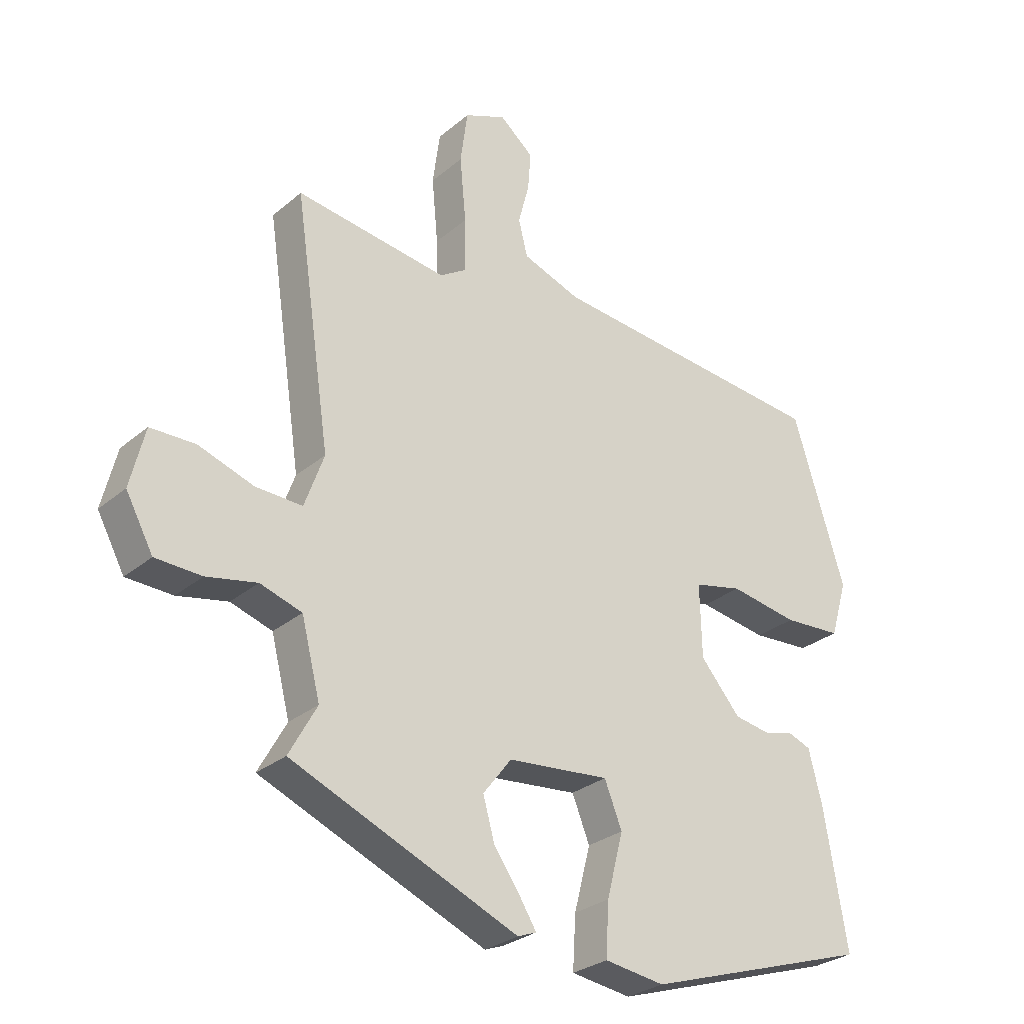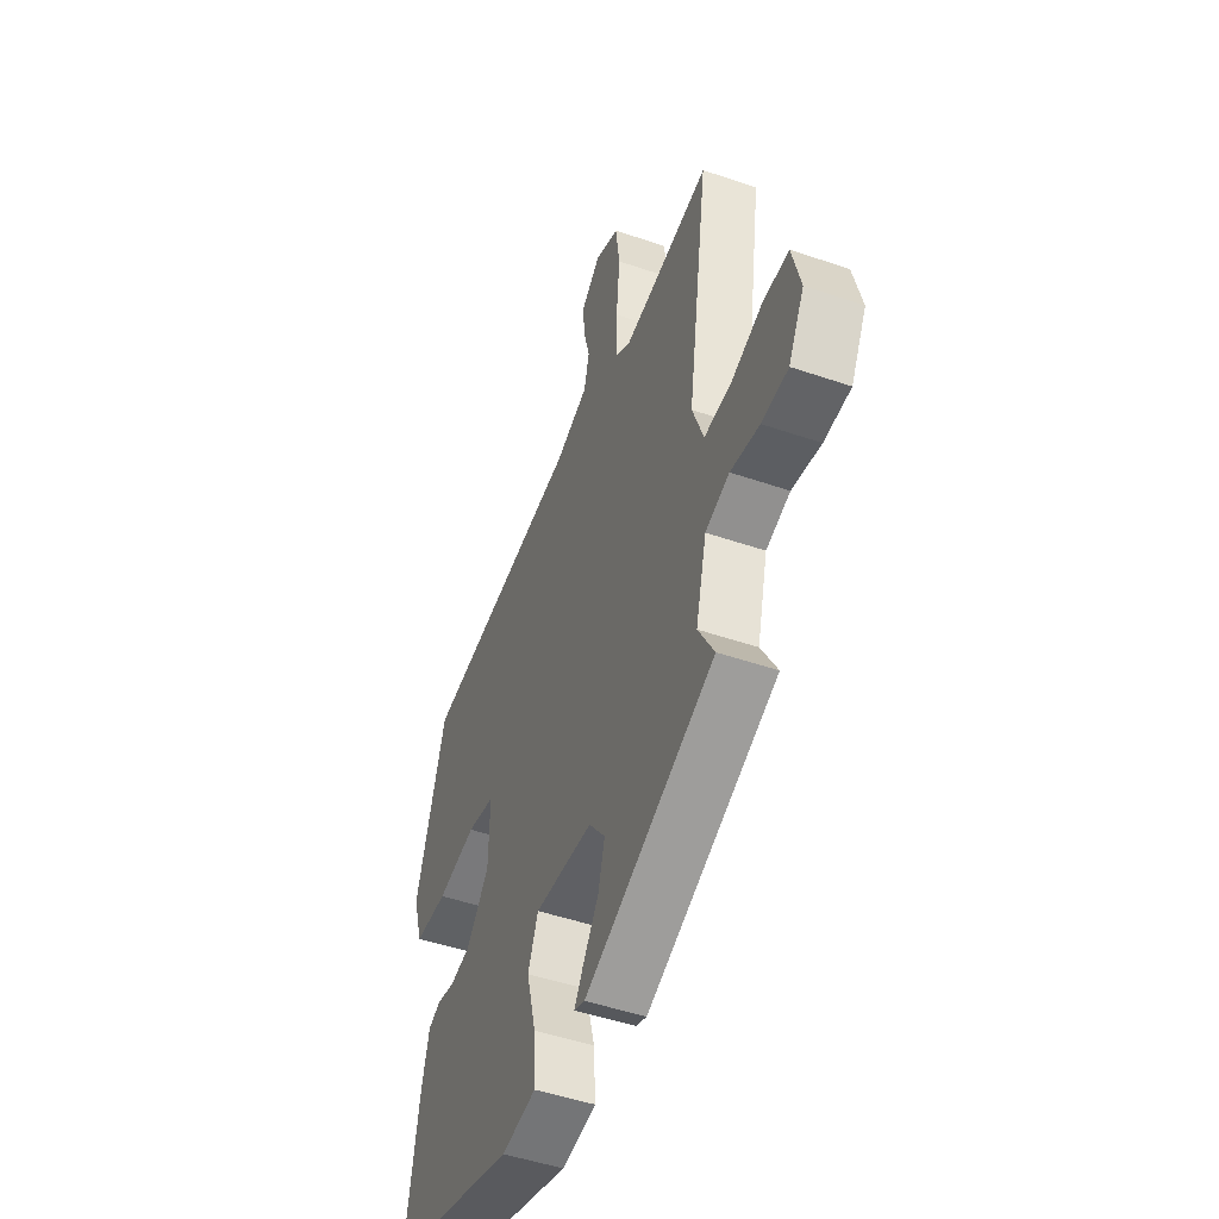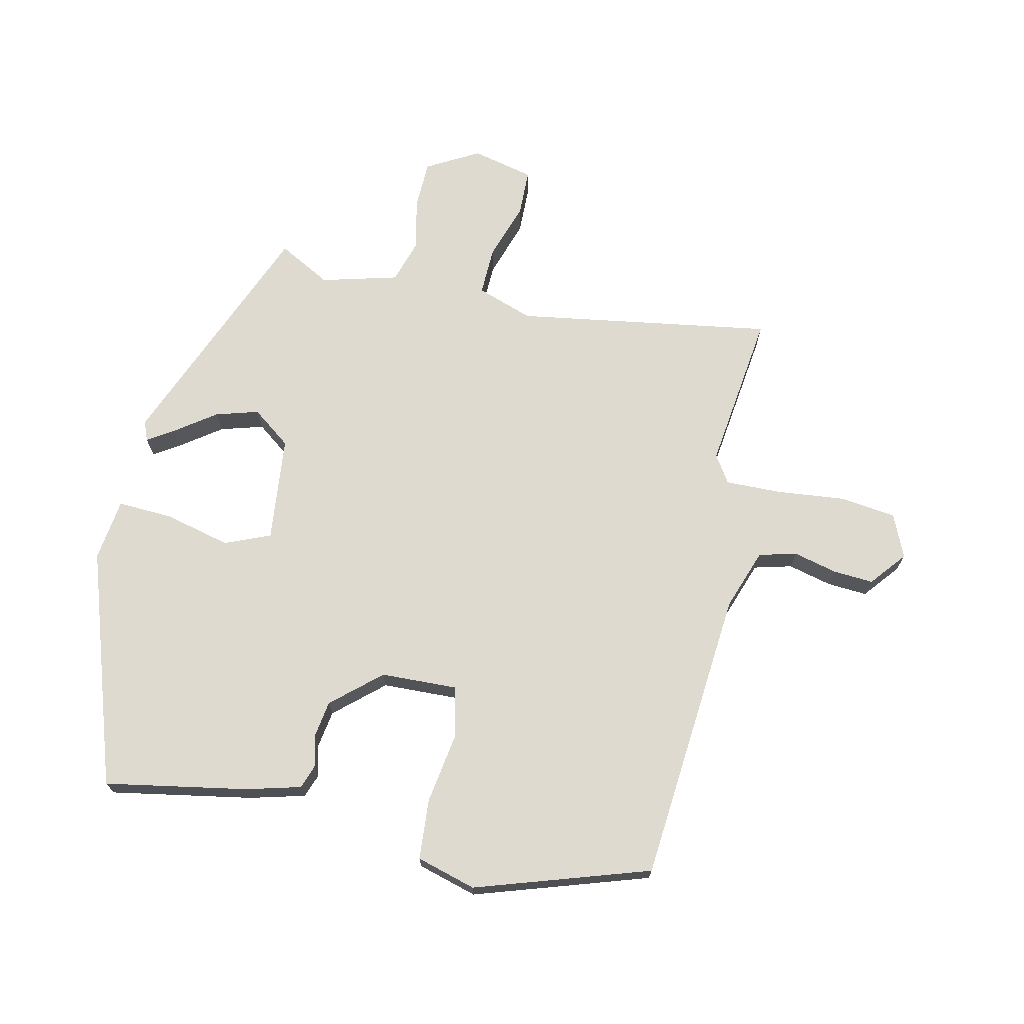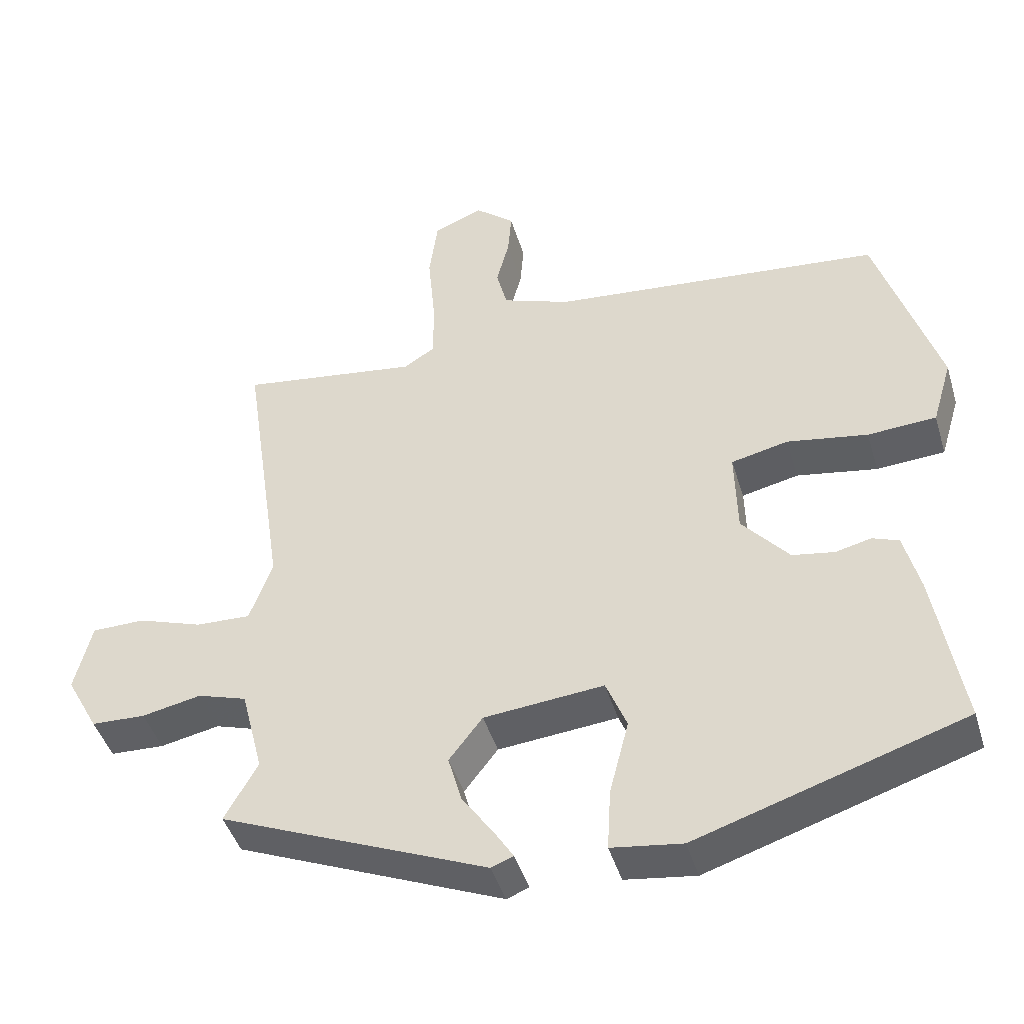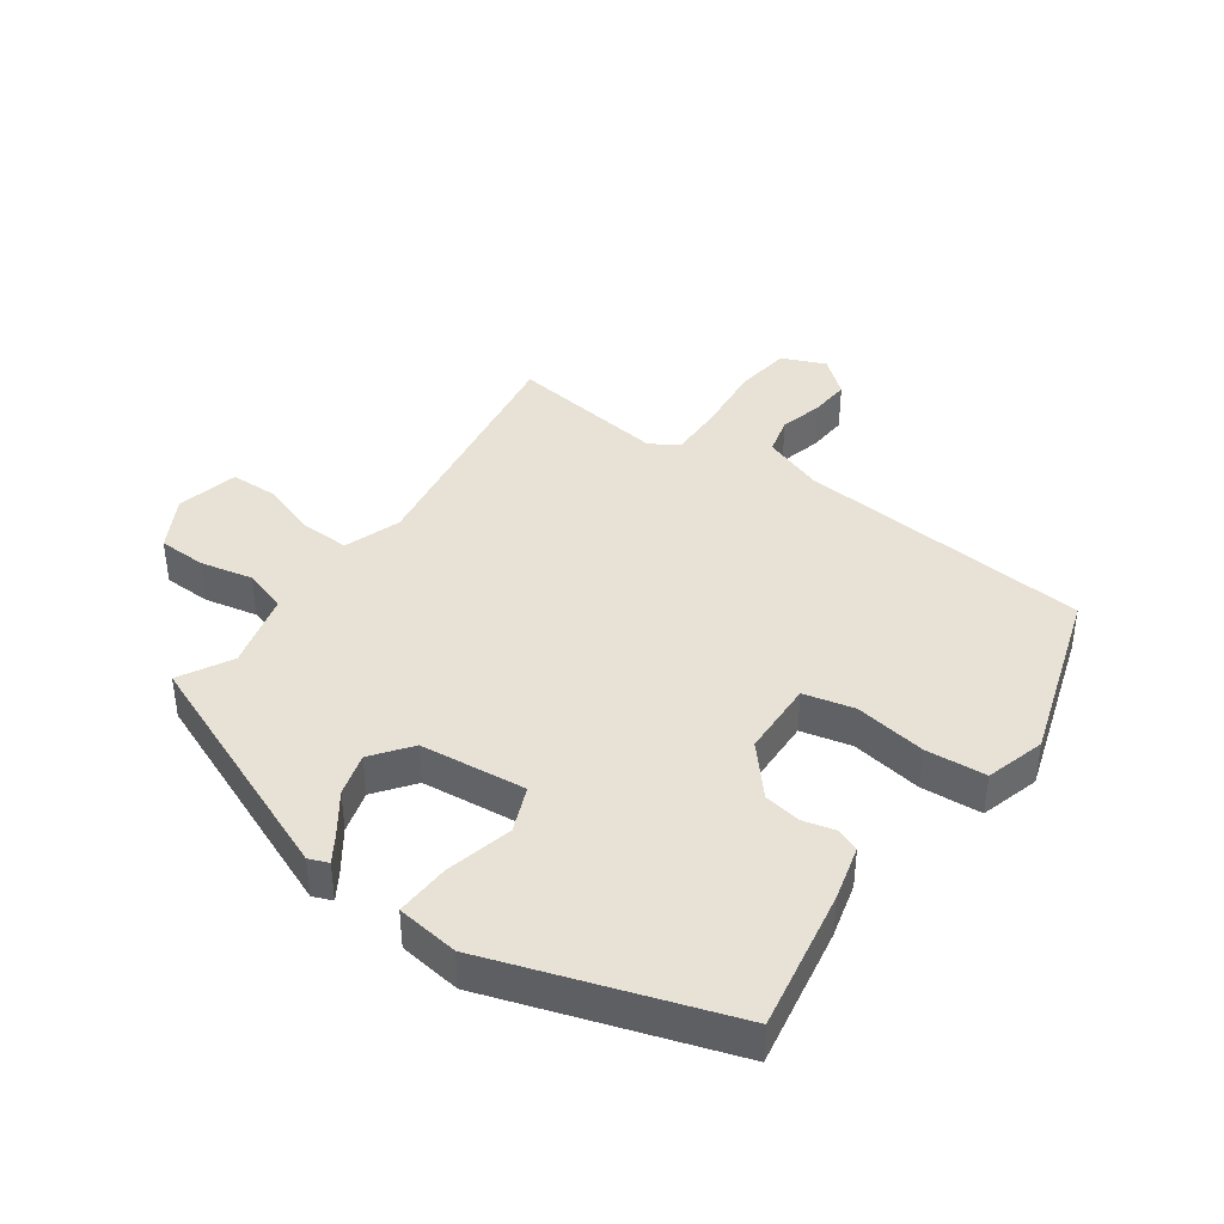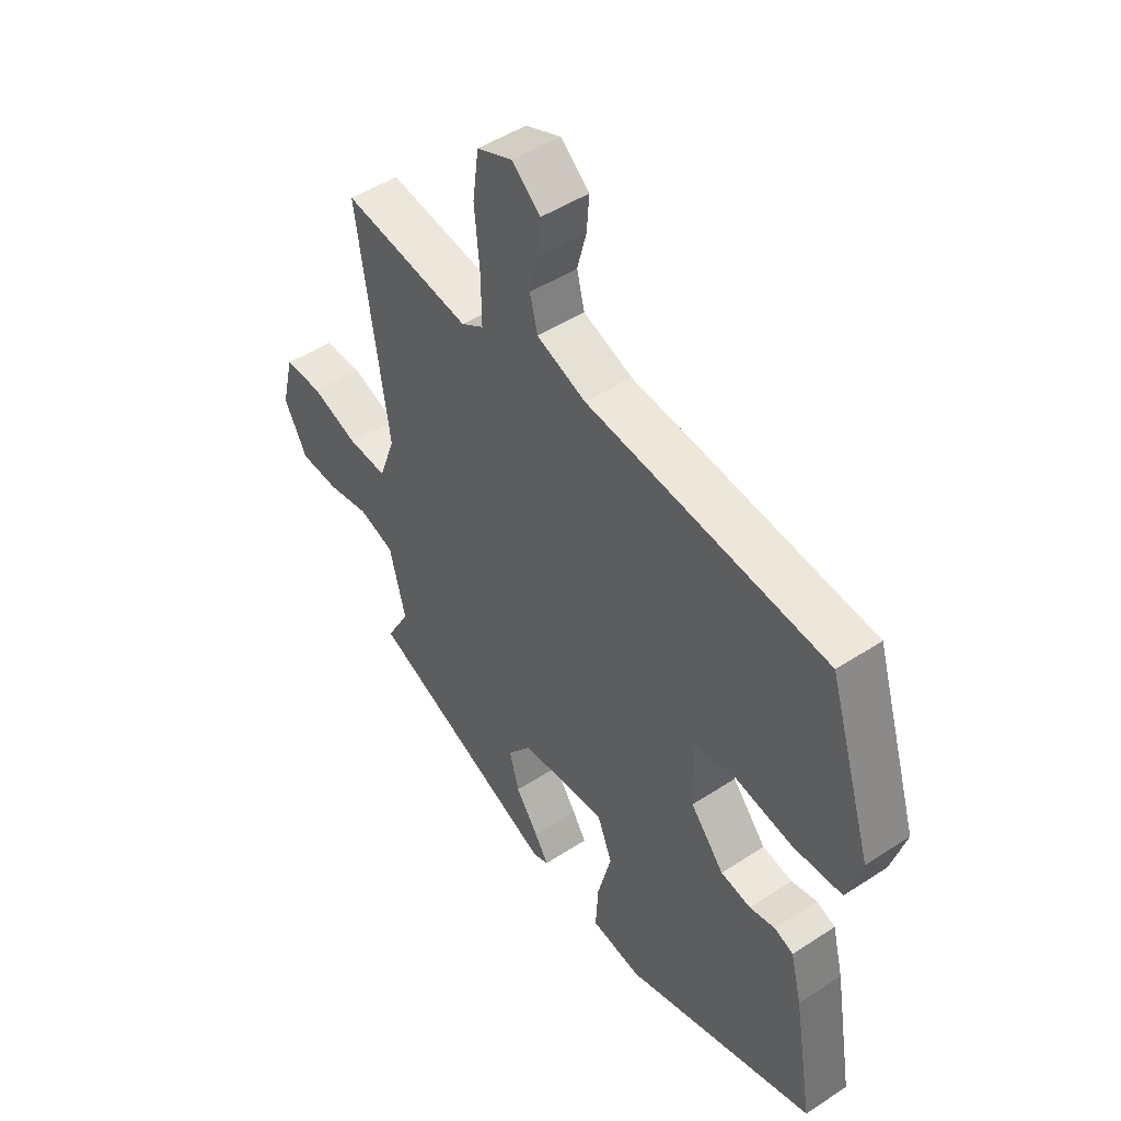
<metadata>
{"format":"obj","ext":"obj","renderer":"f3d","projection":"perspective","resolution":1024,"background":"white","views":[{"elev":-28.4,"azim":141.3,"up":"+Z"},{"elev":-48.7,"azim":69.1,"up":"+Z"},{"elev":70.7,"azim":-78.1,"up":"+Y"},{"elev":-44.3,"azim":-163.6,"up":"+Z"},{"elev":40.4,"azim":-145.0,"up":"+Y"},{"elev":48.1,"azim":-126.3,"up":"+Z"}]}
</metadata>
<code>
v -0.458 0.07 0.501
v 0.009 0.07 0.546
v 0.105 0.07 0.581
v 0.12 0.07 0.641
v 0.102 0.07 0.71
v 0.097 0.07 0.774
v 0.153 0.07 0.821
v 0.222 0.07 0.792
v 0.234 0.07 0.703
v 0.224 0.07 0.595
v 0.223 0.07 0.506
v 0.267 0.07 0.478
v 0.518 0.07 0.513
v 0.458 0.07 0.106
v 0.49 0.07 0.017
v 0.567 0.07 0.02
v 0.658 0.07 0.051
v 0.732 0.07 0.05
v 0.756 0.07 -0.048
v 0.711 0.07 -0.131
v 0.635 0.07 -0.134
v 0.552 0.07 -0.117
v 0.483 0.07 -0.139
v 0.452 0.07 -0.261
v 0.498 0.07 -0.344
v 0.124 0.07 -0.501
v 0.093 0.07 -0.489
v 0.12 0.07 -0.446
v 0.164 0.07 -0.383
v 0.183 0.07 -0.315
v 0.136 0.07 -0.254
v -0.032 0.07 -0.238
v -0.061 0.07 -0.31
v -0.034 0.07 -0.415
v -0.029 0.07 -0.502
v -0.128 0.07 -0.516
v -0.502 0.07 -0.396
v -0.464 0.07 -0.171
v -0.442 0.07 -0.084
v -0.405 0.07 -0.07
v -0.355 0.07 -0.082
v -0.296 0.07 -0.072
v -0.23 0.07 0.005
v -0.227 0.07 0.126
v -0.307 0.07 0.144
v -0.42 0.07 0.125
v -0.516 0.07 0.131
v -0.544 0.07 0.225
v -0.458 0 0.501
v 0.009 0 0.546
v 0.105 0 0.581
v 0.12 0 0.641
v 0.102 0 0.71
v 0.097 0 0.774
v 0.153 0 0.821
v 0.222 0 0.792
v 0.234 0 0.703
v 0.224 0 0.595
v 0.223 0 0.506
v 0.267 0 0.478
v 0.518 0 0.513
v 0.458 0 0.106
v 0.49 0 0.017
v 0.567 0 0.02
v 0.658 0 0.051
v 0.732 0 0.05
v 0.756 0 -0.048
v 0.711 0 -0.131
v 0.635 0 -0.134
v 0.552 0 -0.117
v 0.483 0 -0.139
v 0.452 0 -0.261
v 0.498 0 -0.344
v 0.124 0 -0.501
v 0.093 0 -0.489
v 0.12 0 -0.446
v 0.164 0 -0.383
v 0.183 0 -0.315
v 0.136 0 -0.254
v -0.032 0 -0.238
v -0.061 0 -0.31
v -0.034 0 -0.415
v -0.029 0 -0.502
v -0.128 0 -0.516
v -0.502 0 -0.396
v -0.464 0 -0.171
v -0.442 0 -0.084
v -0.405 0 -0.07
v -0.355 0 -0.082
v -0.296 0 -0.072
v -0.23 0 0.005
v -0.227 0 0.126
v -0.307 0 0.144
v -0.42 0 0.125
v -0.516 0 0.131
v -0.544 0 0.225
f 48 1 2
f 47 48 2
f 46 47 2
f 45 46 2
f 44 45 2 3
f 43 44 3
f 39 40 41
f 38 39 41
f 37 38 41
f 36 37 41
f 35 36 41
f 34 35 41
f 33 34 41
f 32 33 41 42
f 31 32 42 43
f 27 28 29
f 26 27 29
f 25 26 29
f 24 25 29
f 23 24 29 30
f 20 21 22
f 19 20 22
f 18 19 22
f 17 18 22
f 16 17 22
f 15 16 22 23
f 23 30 31
f 15 23 31
f 14 15 31
f 8 9 10
f 7 8 10
f 6 7 10
f 5 6 10
f 4 5 10
f 3 4 10 11
f 43 3 11 12
f 14 31 43
f 13 14 43
f 12 13 43
f 50 49 96
f 50 96 95
f 50 95 94
f 50 94 93
f 51 50 93 92
f 51 92 91
f 89 88 87
f 89 87 86
f 89 86 85
f 89 85 84
f 89 84 83
f 89 83 82
f 89 82 81
f 90 89 81 80
f 91 90 80 79
f 77 76 75
f 77 75 74
f 77 74 73
f 77 73 72
f 78 77 72 71
f 70 69 68
f 70 68 67
f 70 67 66
f 70 66 65
f 70 65 64
f 71 70 64 63
f 79 78 71
f 79 71 63
f 79 63 62
f 58 57 56
f 58 56 55
f 58 55 54
f 58 54 53
f 58 53 52
f 59 58 52 51
f 60 59 51 91
f 91 79 62
f 91 62 61
f 91 61 60
f 1 49 50 2
f 2 50 51 3
f 3 51 52 4
f 4 52 53 5
f 5 53 54 6
f 6 54 55 7
f 7 55 56 8
f 8 56 57 9
f 9 57 58 10
f 10 58 59 11
f 11 59 60 12
f 12 60 61 13
f 13 61 62 14
f 14 62 63 15
f 15 63 64 16
f 16 64 65 17
f 17 65 66 18
f 18 66 67 19
f 19 67 68 20
f 20 68 69 21
f 21 69 70 22
f 22 70 71 23
f 23 71 72 24
f 24 72 73 25
f 25 73 74 26
f 26 74 75 27
f 27 75 76 28
f 28 76 77 29
f 29 77 78 30
f 30 78 79 31
f 31 79 80 32
f 32 80 81 33
f 33 81 82 34
f 34 82 83 35
f 35 83 84 36
f 36 84 85 37
f 37 85 86 38
f 38 86 87 39
f 39 87 88 40
f 40 88 89 41
f 41 89 90 42
f 42 90 91 43
f 43 91 92 44
f 44 92 93 45
f 45 93 94 46
f 46 94 95 47
f 47 95 96 48
f 48 96 49 1

</code>
